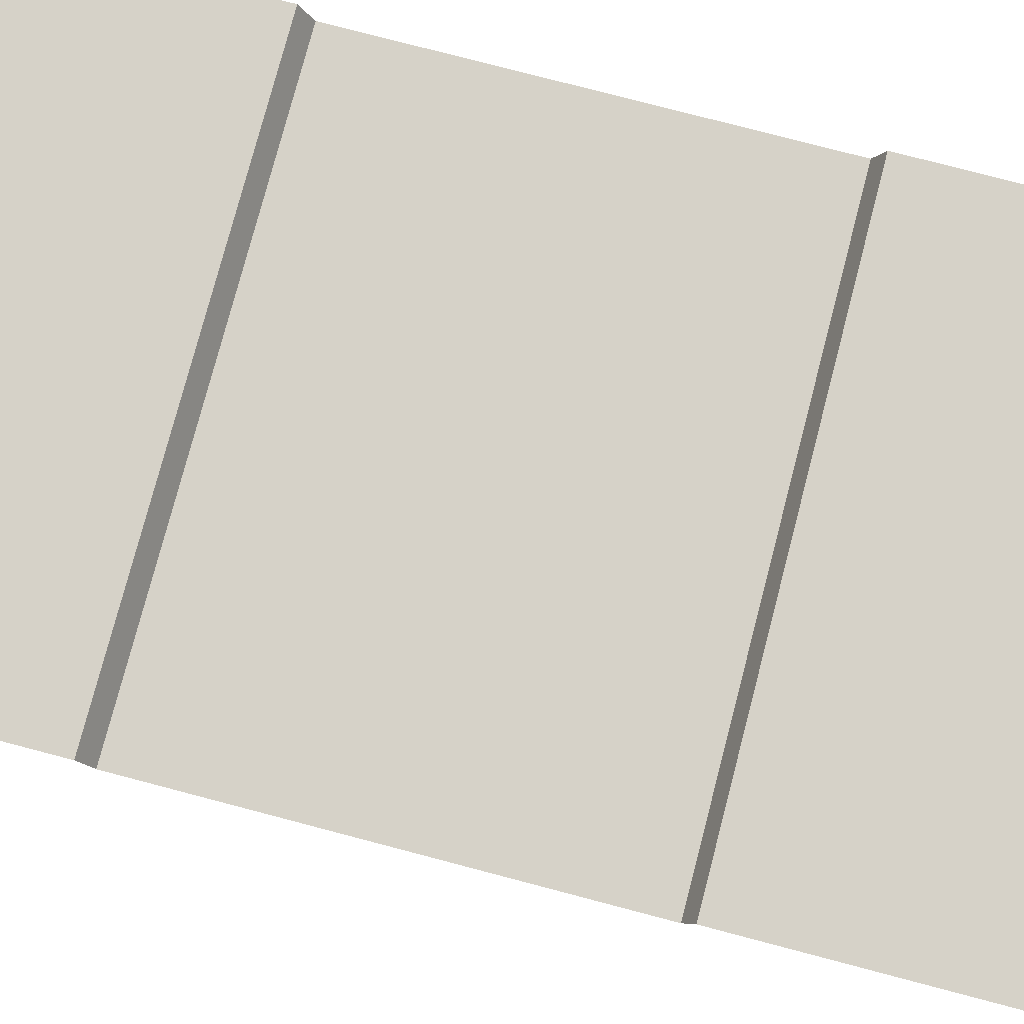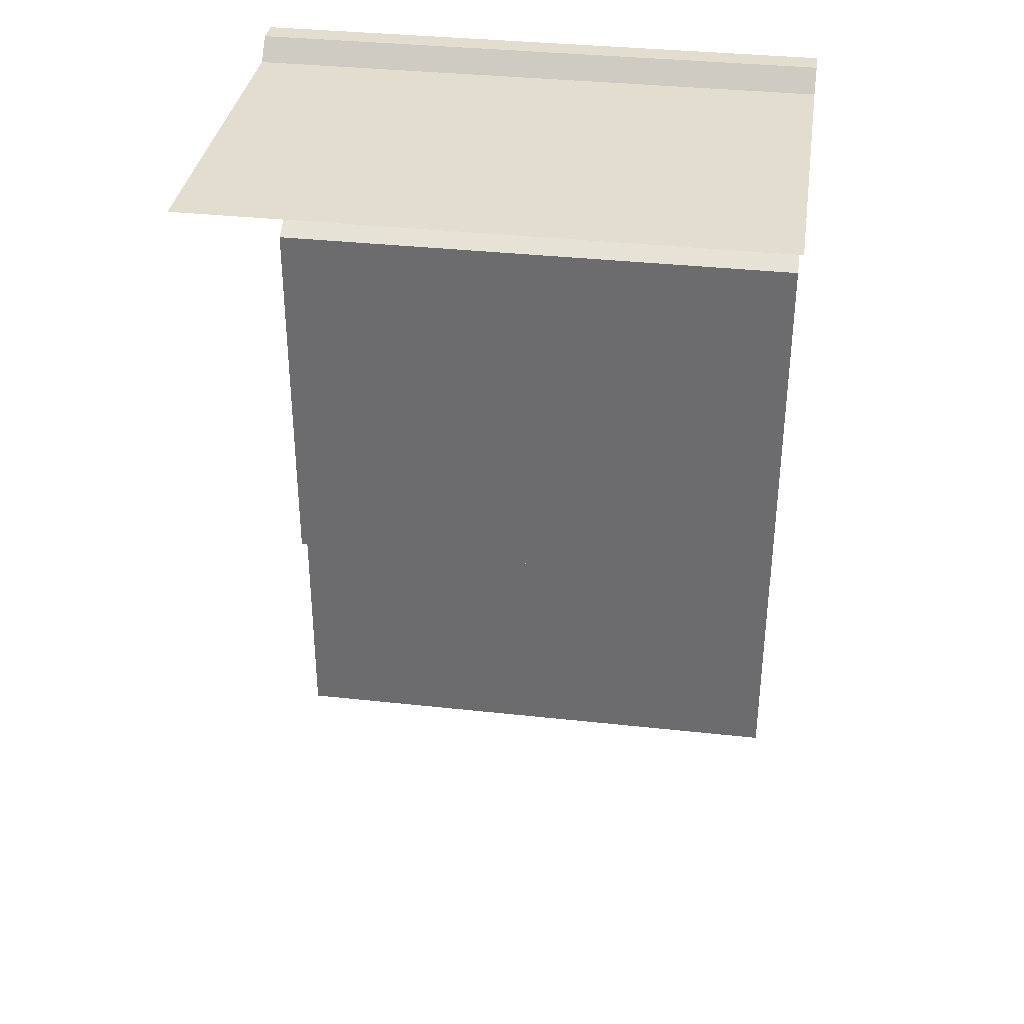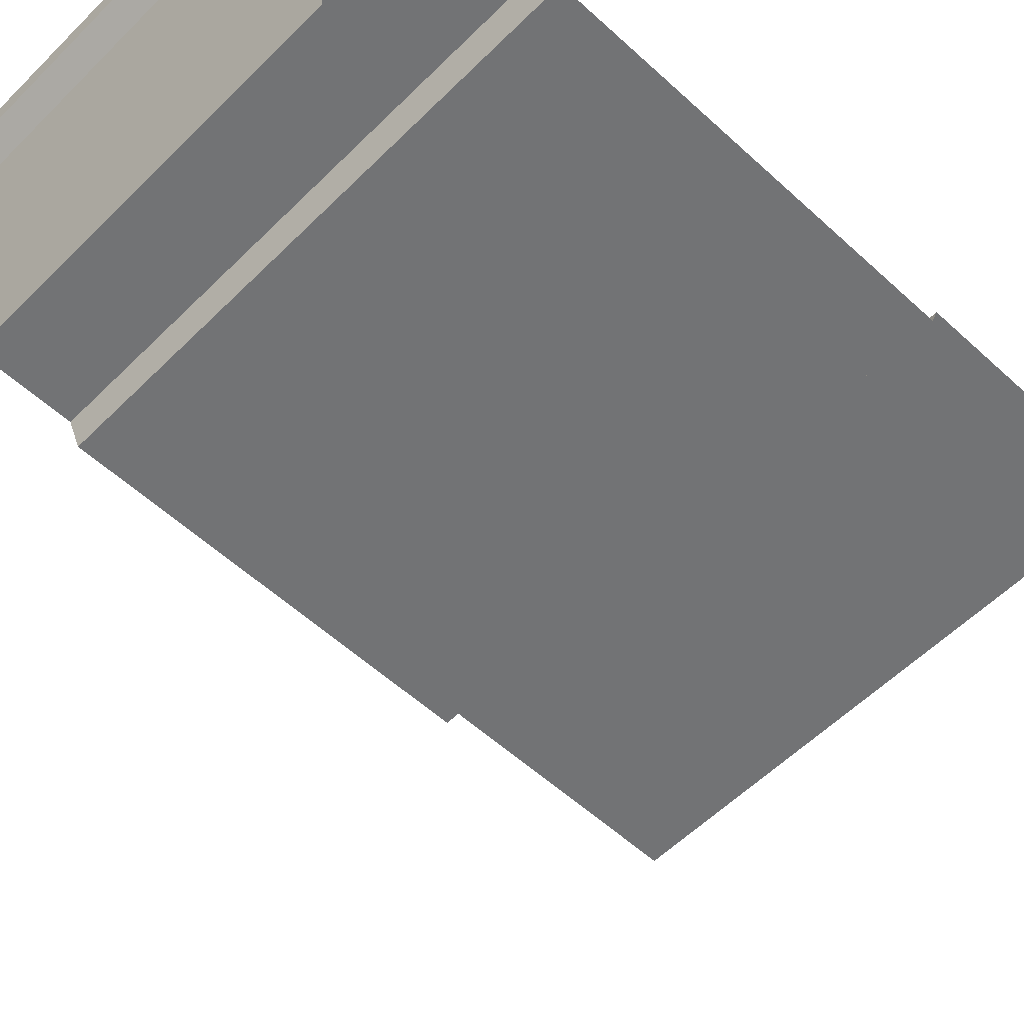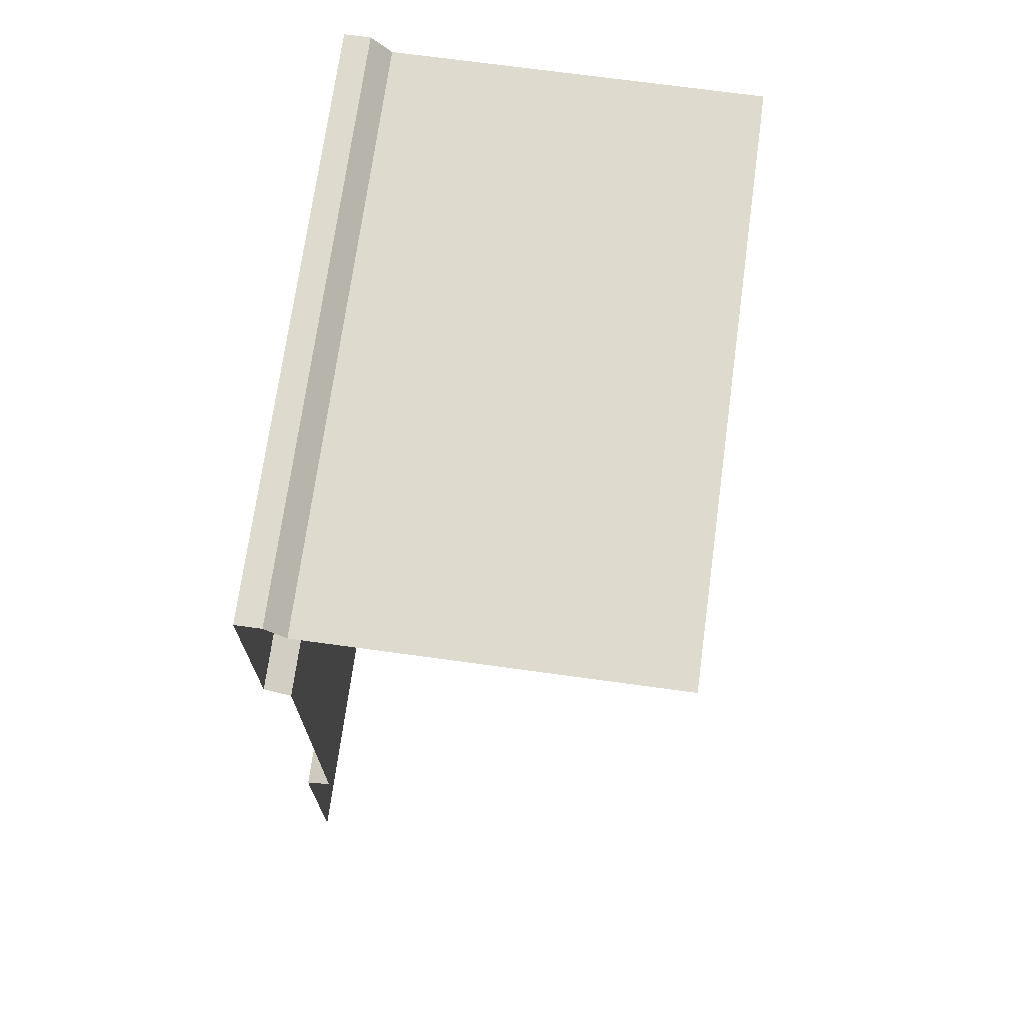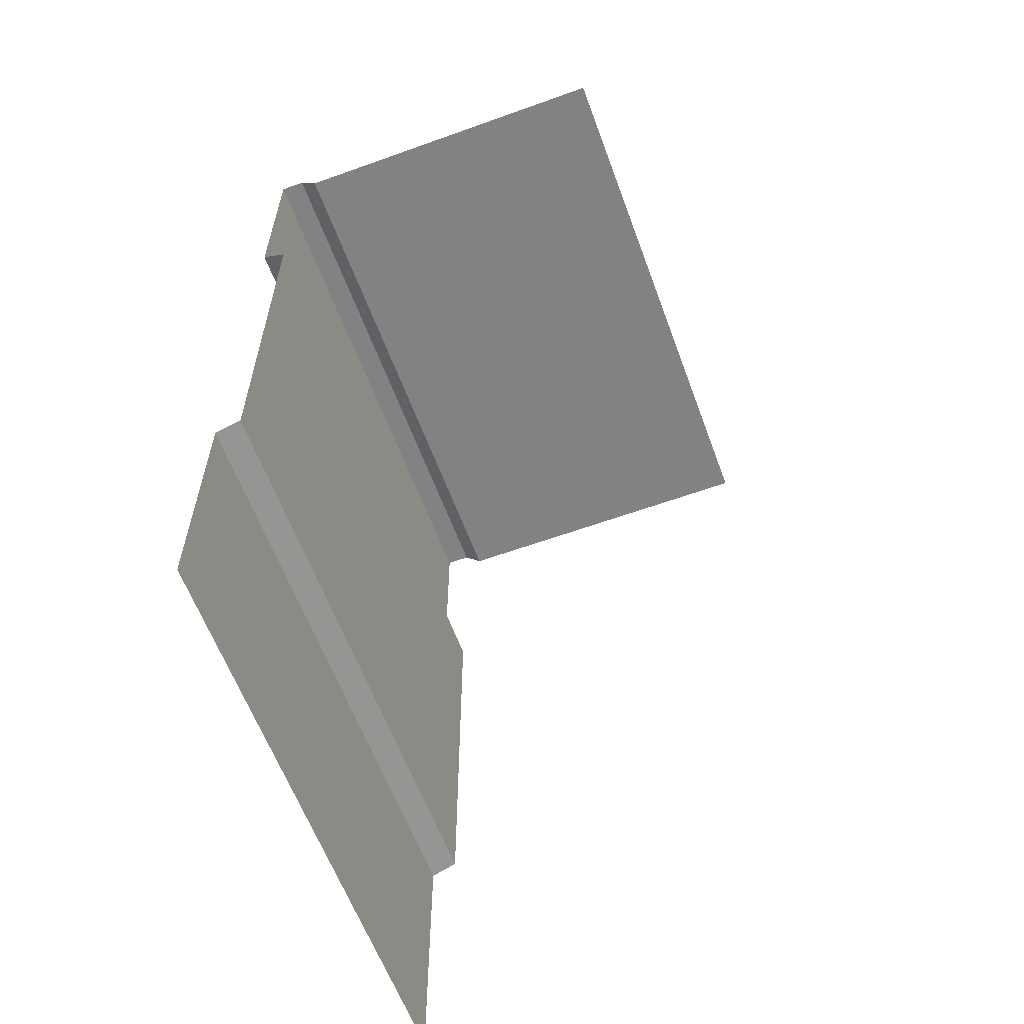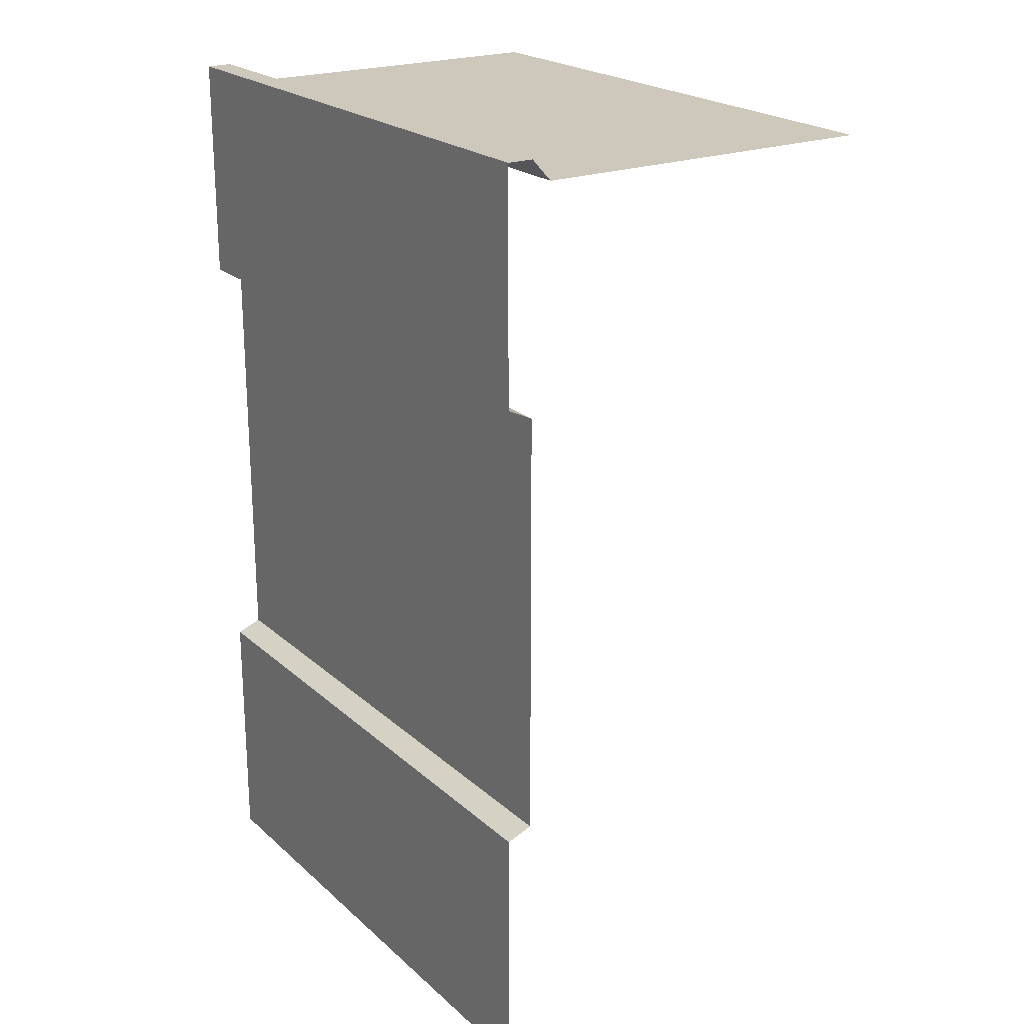
<metadata>
{"format":"obj","ext":"obj","renderer":"f3d","projection":"perspective","resolution":1024,"background":"white","views":[{"elev":78.0,"azim":104.7,"up":"+Y"},{"elev":35.0,"azim":8.4,"up":"+Z"},{"elev":-55.9,"azim":46.1,"up":"+Y"},{"elev":71.1,"azim":-82.2,"up":"+Z"},{"elev":-60.8,"azim":-69.8,"up":"+Z"},{"elev":22.0,"azim":-123.9,"up":"+Z"}]}
</metadata>
<code>
g polySurface5
v -8.575 -0.3733 7.097
v -8.575 -0.3733 3.947
v -6.431 -0.3733 3.947
v -6.431 -0.3733 7.097
v -4.288 -0.3733 7.097
v -4.288 -0.3733 3.947
v -2.144 -0.3733 7.097
v -2.144 -0.3733 3.947
v 0 -0.3733 7.097
v 0 -0.3733 3.947
v -6.431 0 10.43
v -8.575 0 10.43
v -8.575 -0.3733 10.25
v -6.431 -0.3733 10.25
v -4.288 0 10.43
v -4.288 -0.3733 10.25
v -6.431 0 13.76
v -8.575 0 13.76
v -8.575 0 10.43
v -6.431 0 10.43
v -4.288 0 13.76
v -4.288 0 10.43
v -6.431 -0.3733 13.76
v -8.575 -0.3733 13.76
v -8.575 0 13.76
v -6.431 0 13.76
v -4.288 -0.3733 13.76
v -4.288 0 13.76
v -6.431 -0.6564 13.44
v -8.575 -0.6564 13.44
v -8.575 -0.3733 13.76
v -6.431 -0.3733 13.76
v -4.288 -0.6564 13.44
v -4.288 -0.3733 13.76
v -6.431 -5.873 13.44
v -8.575 -5.873 13.44
v -8.575 -0.6564 13.44
v -6.431 -0.6564 13.44
v -4.288 -5.873 13.44
v -4.288 -0.6564 13.44
v -2.144 -5.873 13.44
v -2.144 -0.6564 13.44
v 0 -0.6564 13.44
v 0 -5.873 13.44
v -8.575 -0.3733 3.947
v -8.575 0 3.806
v -6.431 0 3.806
v -6.431 -0.3733 3.947
v -4.288 -0.3733 3.947
v -4.288 0 3.806
v -8.575 0 3.806
v -8.575 0 0
v -6.431 0 0
v -6.431 0 3.806
v -4.288 0 3.806
v -4.288 0 0
v -2.144 -0.6564 13.44
v -4.288 -0.6564 13.44
v -4.288 -0.3733 13.76
v -2.144 -0.3733 13.76
v 0 -0.3733 13.76
v 0 -0.6564 13.44
v -2.144 -0.3733 13.76
v -4.288 -0.3733 13.76
v -4.288 0 13.76
v -2.144 0 13.76
v 0 0 13.76
v 0 -0.3733 13.76
v -2.144 0 13.76
v -4.288 0 13.76
v -4.288 0 10.43
v -2.144 0 10.43
v 0 0 10.43
v 0 0 13.76
v -2.144 0 10.43
v -4.288 0 10.43
v -4.288 -0.3733 10.25
v -2.144 -0.3733 10.25
v 0 -0.3733 10.25
v 0 0 10.43
v -4.288 0 3.806
v -2.144 0 3.806
v -2.144 -0.3733 3.947
v -4.288 -0.3733 3.947
v 0 -0.3733 3.947
v 0 0 3.806
v -4.288 0 0
v -2.144 0 0
v -2.144 0 3.806
v -4.288 0 3.806
v 0 0 3.806
v 0 0 0
v -8.575 -0.3733 10.25
v -8.575 -0.3733 7.097
v -6.431 -0.3733 7.097
v -6.431 -0.3733 10.25
v -4.288 -0.3733 7.097
v -4.288 -0.3733 10.25
v -2.144 -0.3733 7.097
v -2.144 -0.3733 10.25
v 0 -0.3733 7.097
v 0 -0.3733 10.25
g polySurface5_0
f 3 2 1
f 4 3 1
f 4 5 3
f 5 6 3
f 5 7 6
f 7 8 6
f 7 9 8
f 9 10 8
f 13 12 11
f 14 13 11
f 14 11 15
f 16 14 15
f 19 18 17
f 20 19 17
f 20 17 21
f 22 20 21
f 25 24 23
f 26 25 23
f 26 23 27
f 28 26 27
f 31 30 29
f 32 31 29
f 32 29 33
f 34 32 33
f 37 36 35
f 38 37 35
f 38 35 39
f 40 38 39
f 40 39 41
f 42 40 41
f 42 41 43
f 41 44 43
f 47 46 45
f 48 47 45
f 48 49 47
f 49 50 47
f 53 52 51
f 54 53 51
f 54 55 53
f 55 56 53
f 59 58 57
f 60 59 57
f 60 57 61
f 57 62 61
f 65 64 63
f 66 65 63
f 66 63 67
f 63 68 67
f 71 70 69
f 72 71 69
f 72 69 73
f 69 74 73
f 77 76 75
f 78 77 75
f 78 75 79
f 75 80 79
f 83 82 81
f 84 83 81
f 83 85 82
f 85 86 82
f 89 88 87
f 90 89 87
f 89 91 88
f 91 92 88
f 95 94 93
f 96 95 93
f 95 96 97
f 96 98 97
f 97 98 99
f 98 100 99
f 99 100 101
f 100 102 101

</code>
